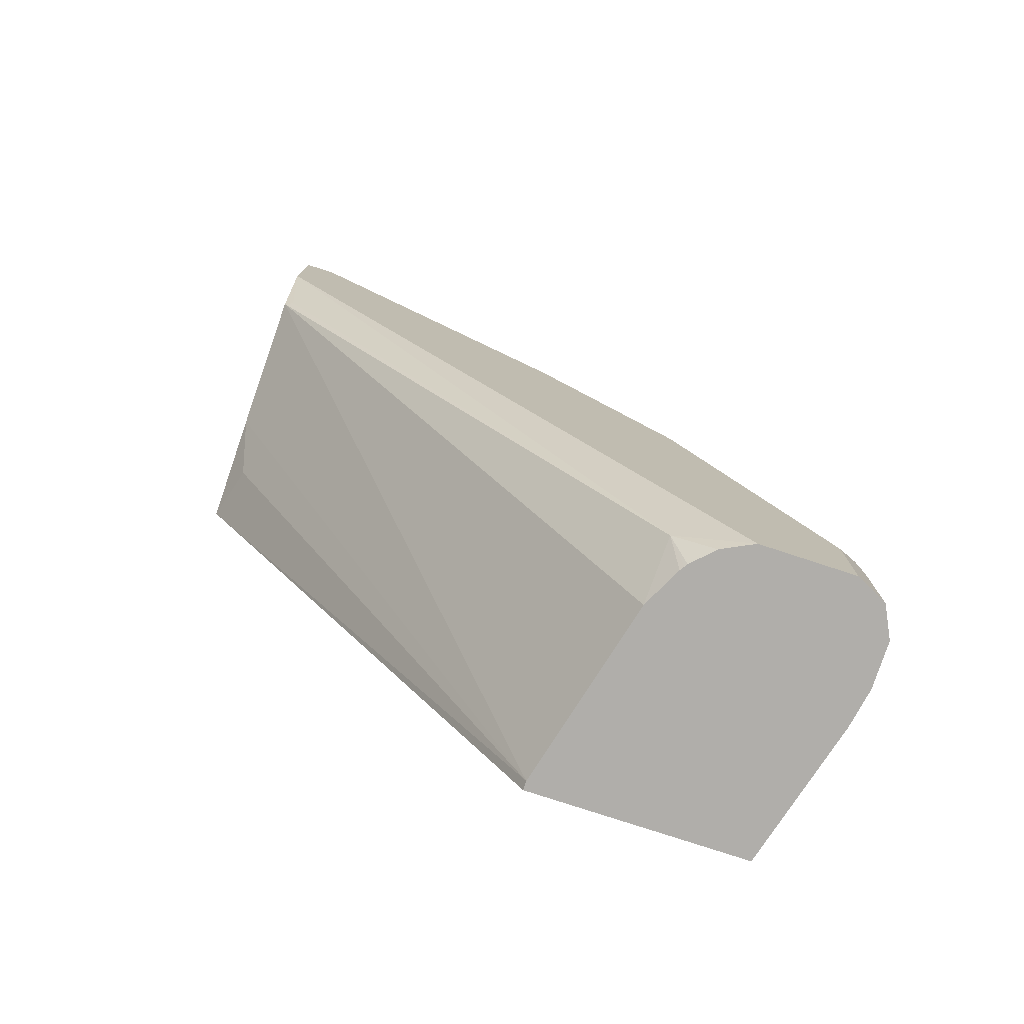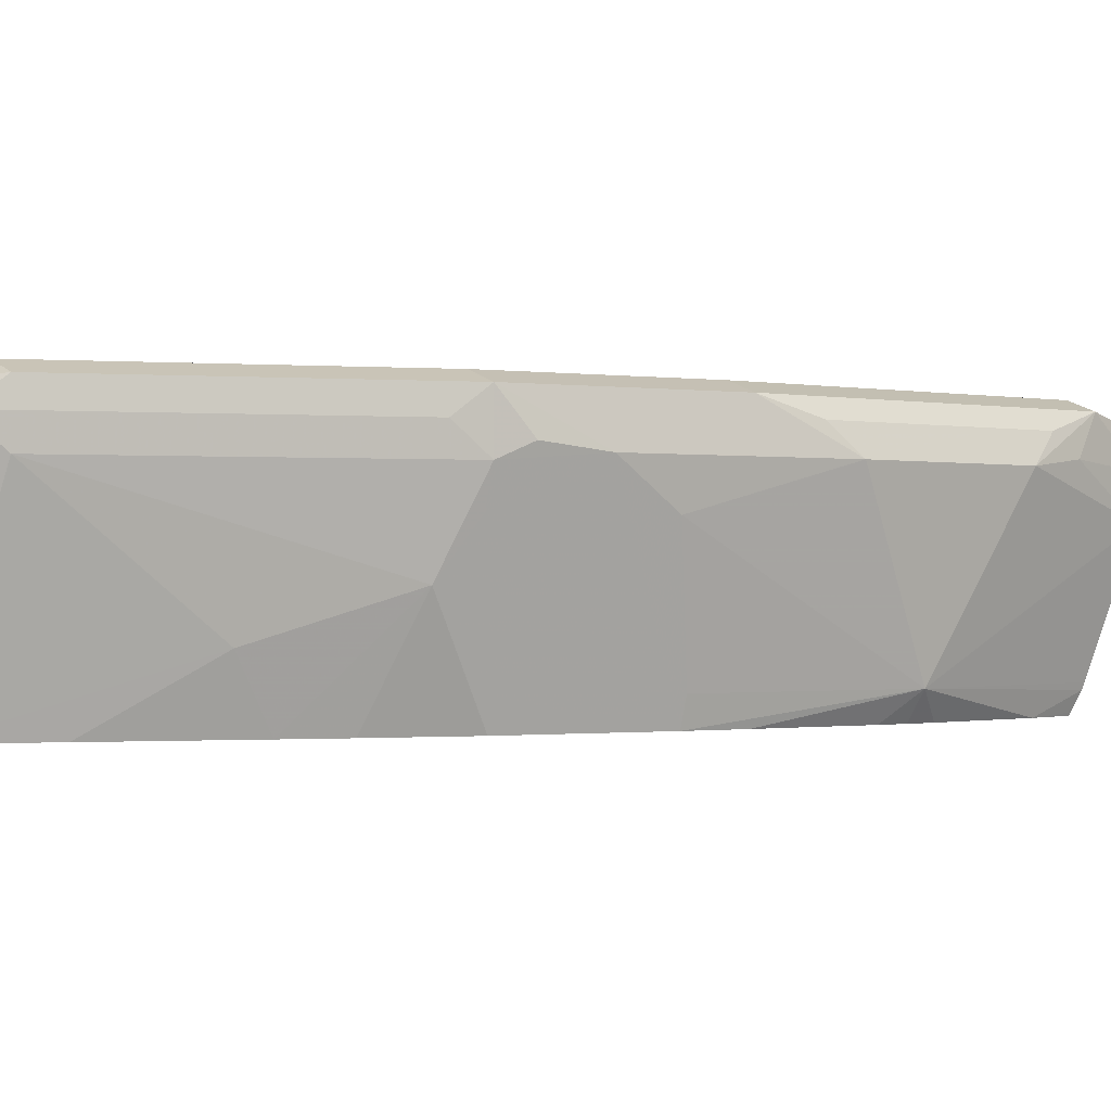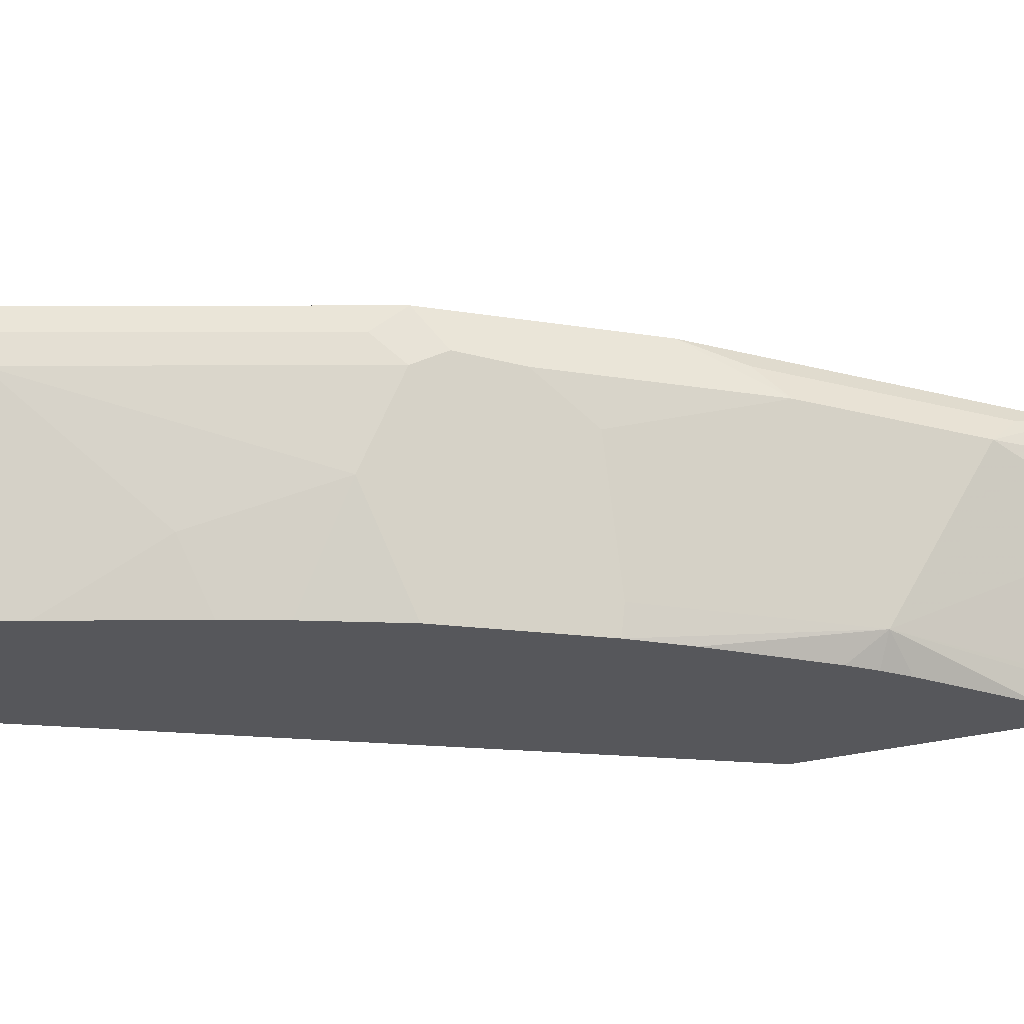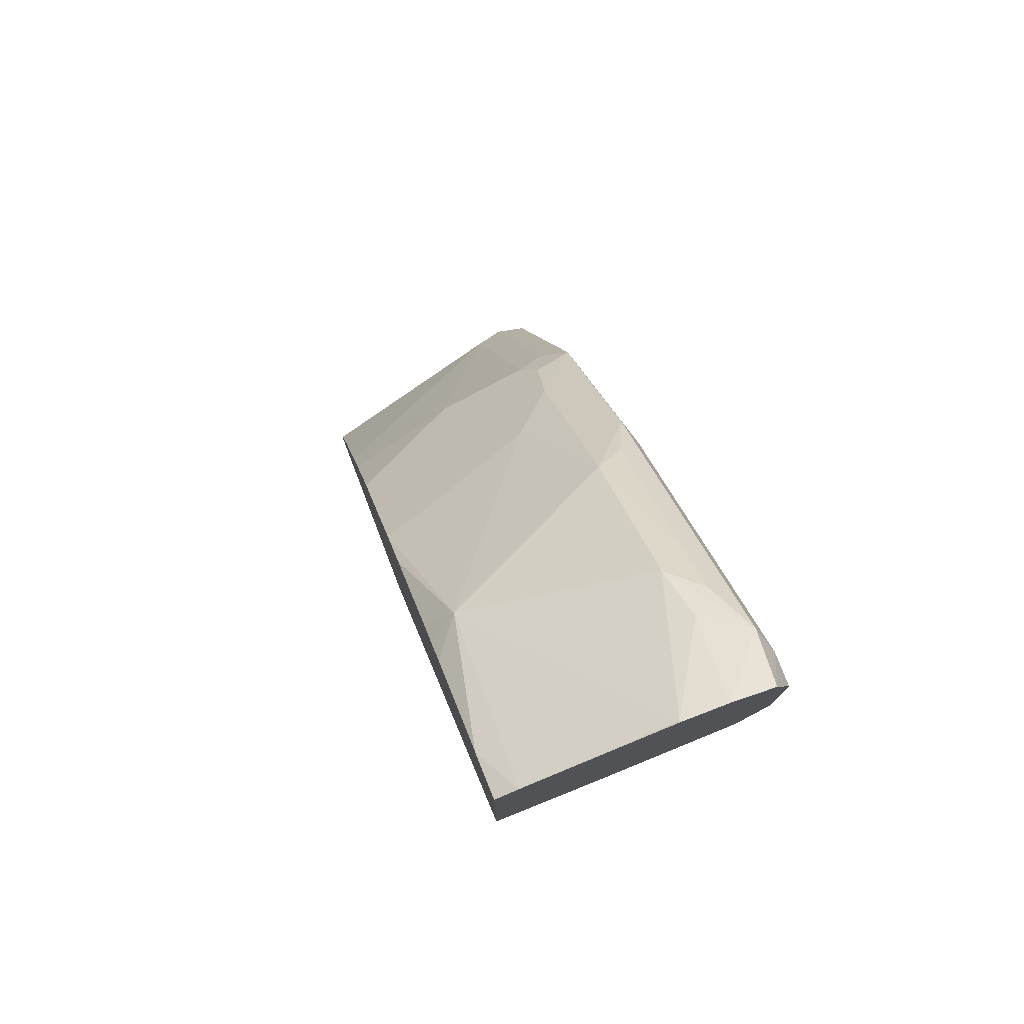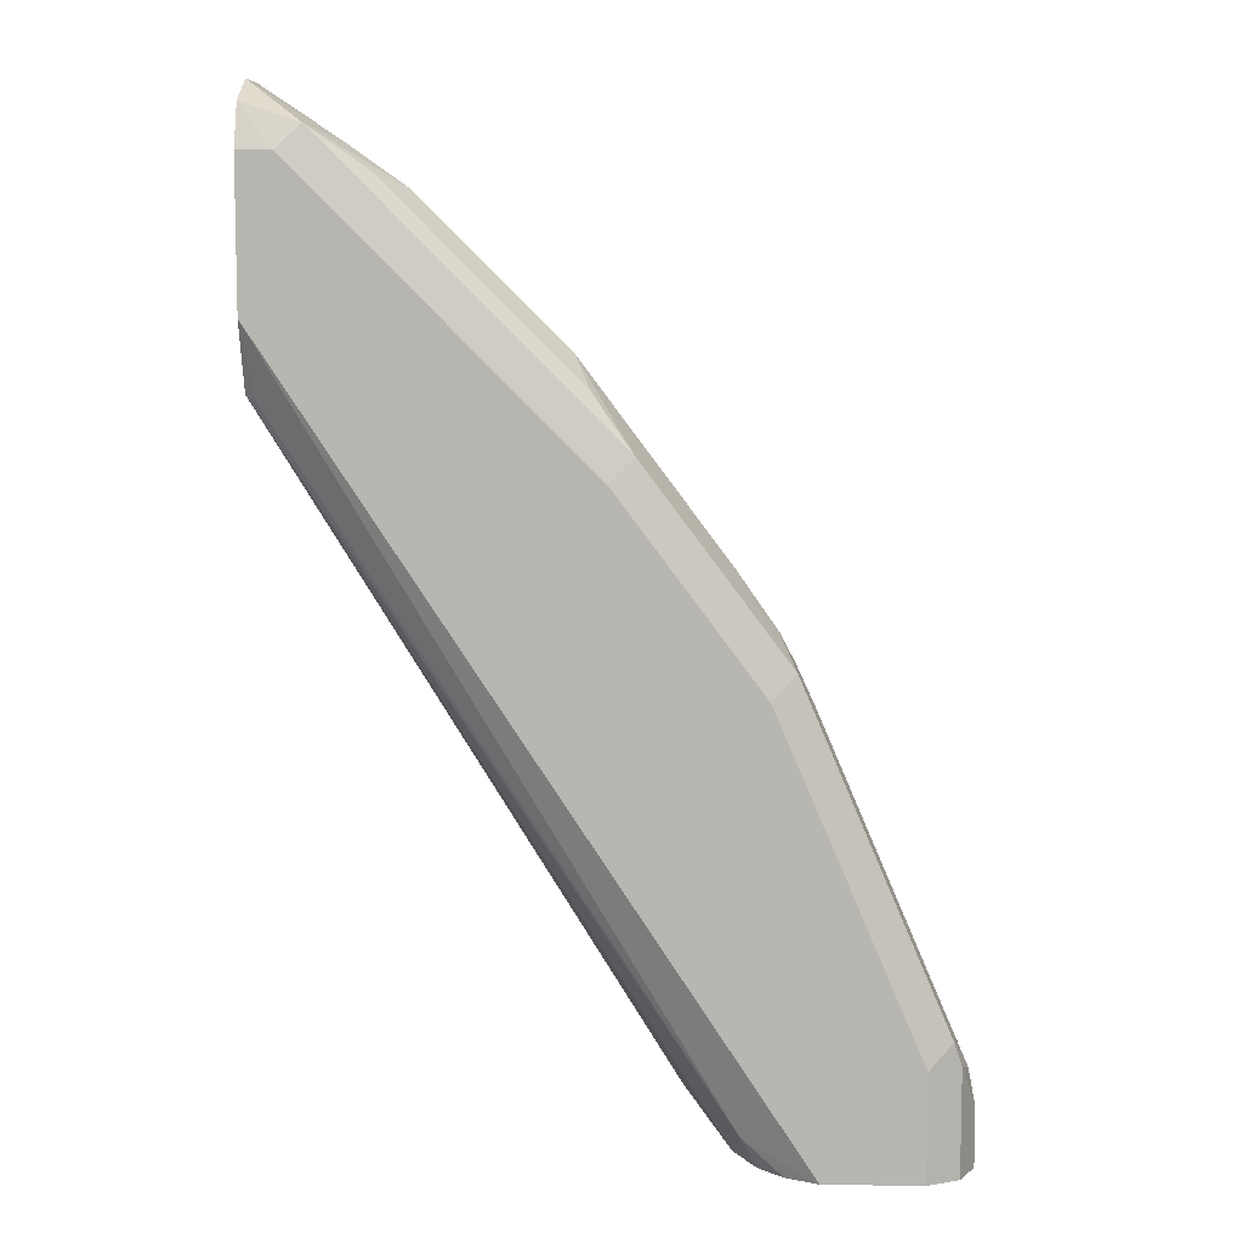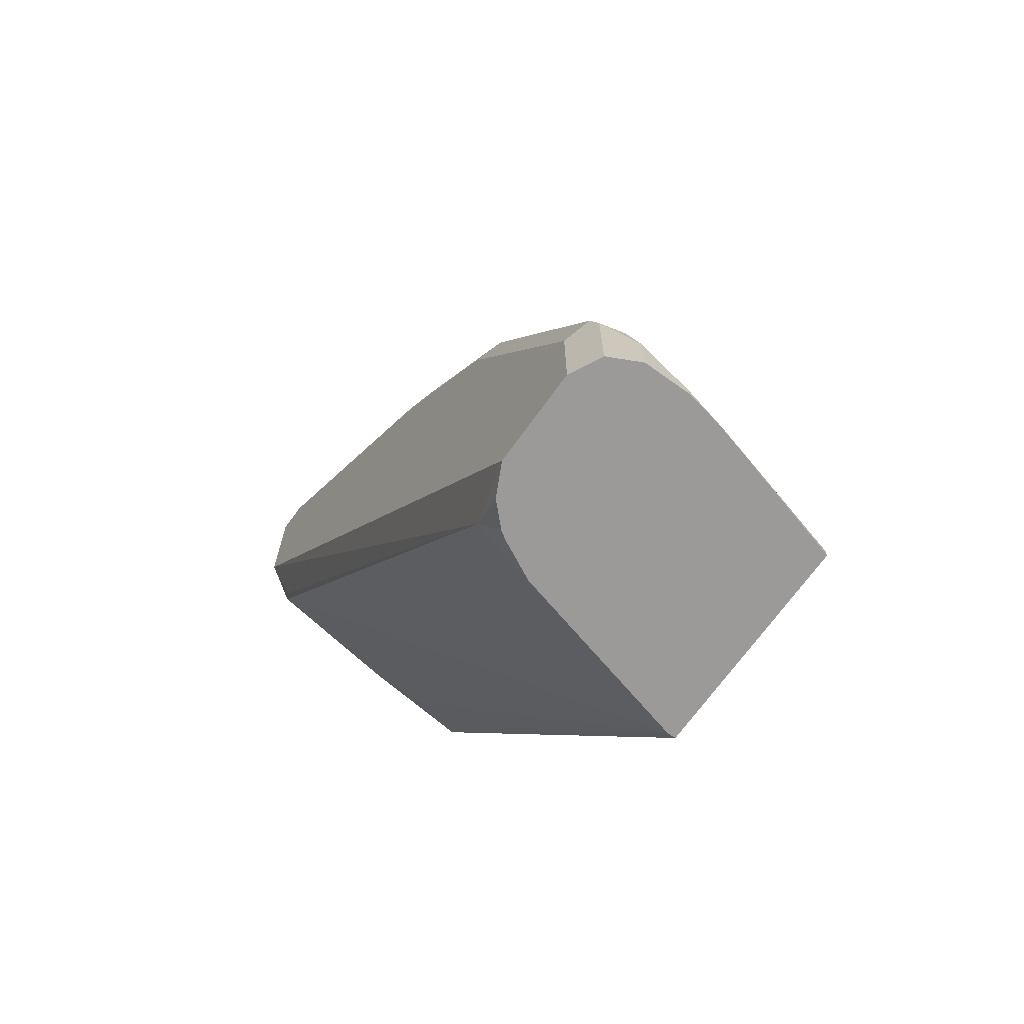
<metadata>
{"format":"obj","ext":"obj","renderer":"f3d","projection":"perspective","resolution":1024,"background":"white","views":[{"elev":-77.7,"azim":161.8,"up":"+Z"},{"elev":-0.7,"azim":-82.7,"up":"+Y"},{"elev":-27.2,"azim":-66.6,"up":"+Y"},{"elev":77.7,"azim":69.0,"up":"+Z"},{"elev":8.2,"azim":-178.0,"up":"+Z"},{"elev":-69.4,"azim":-125.7,"up":"+Z"}]}
</metadata>
<code>
v -0.6245 0.03673 0.3674
v -0.6231 0.03941 0.345
v -0.6245 0.03673 0.345
v -0.6245 0.01837 0.349
v -0.6216 0.002866 0.345
v -0.6214 0.0398 0.3827
v -0.6184 0.04898 0.3858
v -0.6184 0.04898 0.345
v -0.6245 0.01837 0.345
v -0.6061 -0.05463 0.345
v -0.6061 -0.05463 0.349
v -0.6057 -0.05463 0.3513
v -0.6153 -0.009176 0.3582
v -0.6153 0.009182 0.3766
v -0.6153 0.02755 0.3949
v -0.5663 0.0398 0.5113
v -0.6153 0.05051 0.3949
v -0.6061 0.0551 0.3858
v -0.6061 0.0551 0.345
v -0.5209 -0.05463 0.345
v -0.6018 -0.05463 0.3669
v -0.6061 -0.03673 0.3674
v -0.5786 -0.02754 0.45
v -0.5602 -0.009176 0.5051
v -0.5602 0.02755 0.5235
v -0.5602 0.05051 0.5235
v -0.551 0.0551 0.5143
v -0.5694 0.0551 0.345
v -0.3729 -0.05463 0.5888
v -0.5209 -0.05108 0.345
v -0.588 -0.05463 0.4037
v -0.565 -0.05463 0.4588
v -0.5548 -0.05463 0.4813
v -0.5364 -0.05463 0.5181
v -0.5388 -0.04285 0.5204
v -0.5572 0.01224 0.5204
v -0.5388 0.03061 0.5572
v -0.5541 0.03367 0.5357
v -0.4837 0.03061 0.6306
v -0.5051 0.05051 0.5969
v -0.4959 0.0551 0.5878
v -0.5418 0.04592 0.3582
v -0.5572 0.04898 0.345
v -0.3729 0.0551 0.6429
v -0.3796 -0.03061 0.5816
v -0.3729 -0.01098 0.5988
v -0.3729 -0.05463 0.699
v -0.5393 0.02237 0.345
v -0.3729 0.04411 0.6171
v -0.4997 -0.05463 0.5732
v -0.5204 0.01224 0.5755
v -0.447 -0.04285 0.649
v -0.4286 0.03061 0.6857
v -0.4347 0.04286 0.6735
v -0.4898 0.04286 0.6183
v -0.4868 0.05051 0.6153
v -0.4409 0.0551 0.6429
v -0.5418 0.02755 0.345
v -0.547 0.03788 0.345
v -0.5481 0.0396 0.345
v -0.5489 0.04074 0.345
v -0.3766 0.04592 0.6153
v -0.3729 0.0551 0.698
v -0.3729 -0.05342 0.6996
v -0.3918 -0.05463 0.6857
v -0.4837 -0.05463 0.5939
v -0.502 -0.04285 0.5755
v -0.45 -0.05463 0.6337
v -0.4411 -0.05463 0.6431
v -0.4317 -0.05463 0.652
v -0.3729 -0.04557 0.7035
v -0.3735 -0.04285 0.7041
v -0.3735 0.01224 0.7224
v -0.4072 0.03367 0.701
v -0.3949 0.05051 0.7071
v -0.4163 0.04286 0.6918
v -0.4317 0.05051 0.6704
v -0.3857 0.0551 0.698
v -0.3729 0.04844 0.7145
v -0.3729 0.01214 0.7226
v -0.3729 0.01278 0.7227
v -0.3735 0.03061 0.7224
v -0.3729 0.03115 0.7227
f 35 50 36
f 39 53 54
f 34 50 35
f 36 50 37
f 37 50 51
f 30 46 45
f 37 51 39
f 39 52 53
f 40 56 41
f 39 55 40
f 39 51 52
f 40 55 56
f 41 56 77
f 30 49 46
f 41 77 57
f 42 48 58
f 39 54 55
f 30 48 49
f 28 42 43
f 75 78 77
f 42 58 59
f 26 37 39
f 26 39 40
f 26 40 41
f 26 41 27
f 28 44 42
f 29 45 46
f 29 46 49
f 29 49 44
f 29 44 63
f 29 63 79
f 29 79 83
f 29 83 81
f 29 81 80
f 29 80 71
f 29 71 64
f 29 64 47
f 29 30 45
f 42 59 60
f 73 80 81
f 42 61 43
f 54 76 75
f 54 75 77
f 54 77 56
f 54 56 55
f 57 77 78
f 63 78 79
f 64 71 65
f 71 80 73
f 71 73 72
f 73 81 83
f 73 83 82
f 73 82 74
f 74 82 75
f 75 82 83
f 75 83 79
f 75 79 78
f 26 38 37
f 53 76 54
f 42 60 61
f 53 75 76
f 53 73 74
f 42 44 62
f 42 62 49
f 42 49 48
f 44 49 62
f 47 64 65
f 50 66 52
f 50 52 67
f 50 67 51
f 51 67 52
f 52 68 69
f 52 69 70
f 52 70 65
f 52 65 71
f 52 71 72
f 52 72 73
f 52 73 53
f 52 66 68
f 53 74 75
f 25 36 37
f 17 26 27
f 25 37 38
f 2 7 8
f 4 9 5
f 5 10 11
f 5 11 12
f 5 12 13
f 5 13 14
f 5 14 15
f 2 9 3
f 5 15 6
f 6 25 16
f 6 16 26
f 6 26 17
f 6 17 7
f 7 17 18
f 7 18 19
f 7 19 8
f 6 15 25
f 2 5 9
f 2 10 5
f 2 20 10
f 25 38 26
f 1 2 3
f 1 3 9
f 1 4 5
f 1 5 6
f 1 6 7
f 1 7 2
f 2 8 19
f 2 19 28
f 2 28 43
f 2 43 61
f 2 61 60
f 2 60 59
f 2 59 58
f 2 58 48
f 2 48 30
f 2 30 20
f 10 20 29
f 10 29 47
f 1 9 4
f 10 65 70
f 18 27 41
f 18 41 57
f 18 57 78
f 18 78 63
f 18 63 44
f 18 44 28
f 18 28 19
f 17 27 18
f 20 30 29
f 23 32 24
f 23 31 32
f 24 32 33
f 24 33 34
f 24 34 35
f 24 36 25
f 10 47 65
f 21 31 23
f 16 25 26
f 24 35 36
f 15 23 24
f 15 24 25
f 10 68 66
f 10 66 50
f 10 50 34
f 10 34 33
f 10 33 32
f 10 32 31
f 10 31 21
f 10 69 68
f 10 12 11
f 15 21 23
f 10 21 12
f 15 22 21
f 10 70 69
f 12 14 13
f 12 22 14
f 12 21 22
f 14 22 15

</code>
